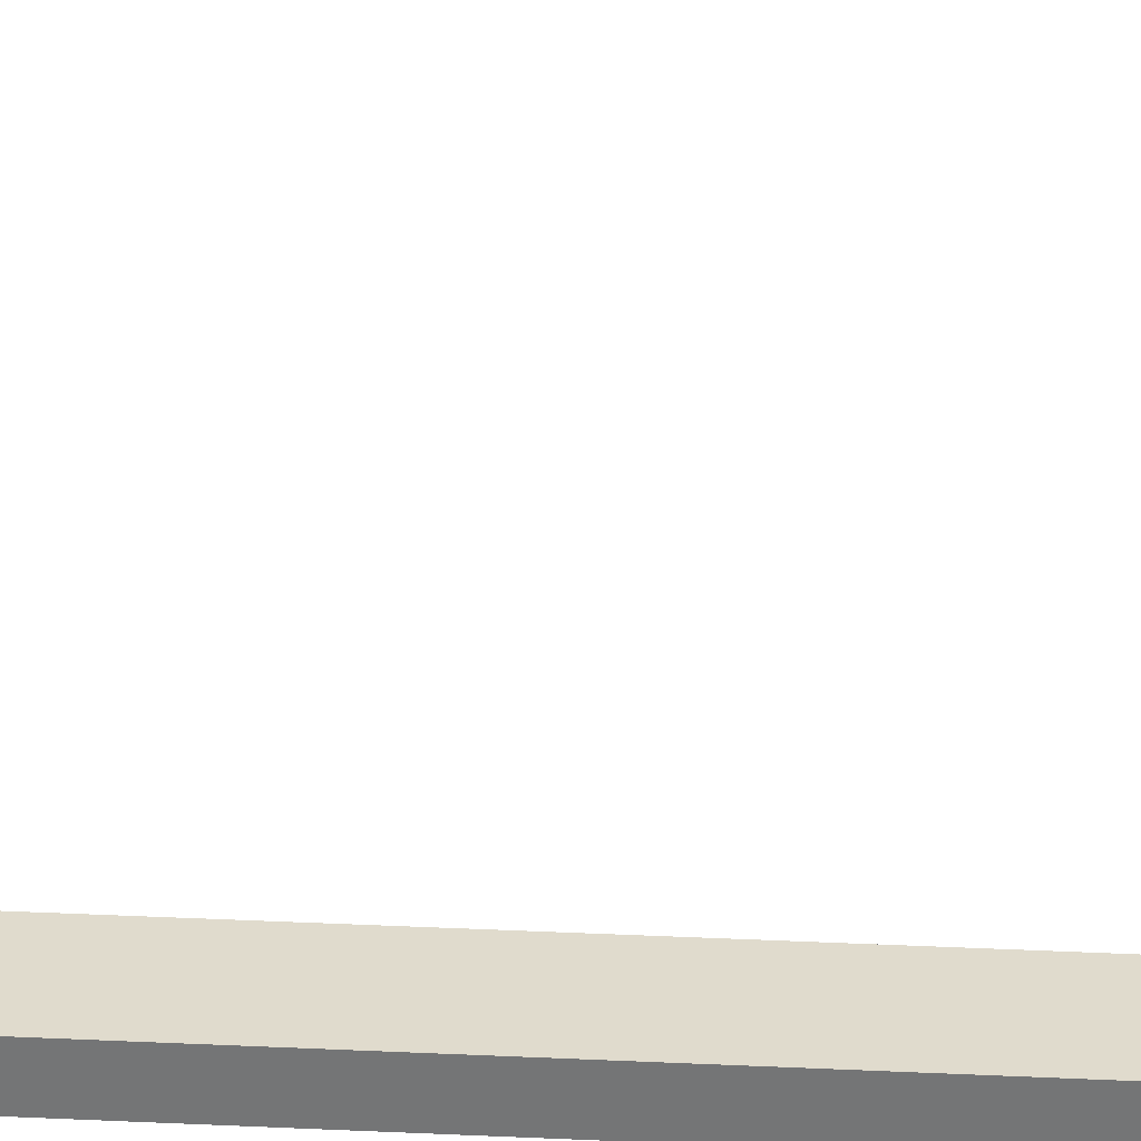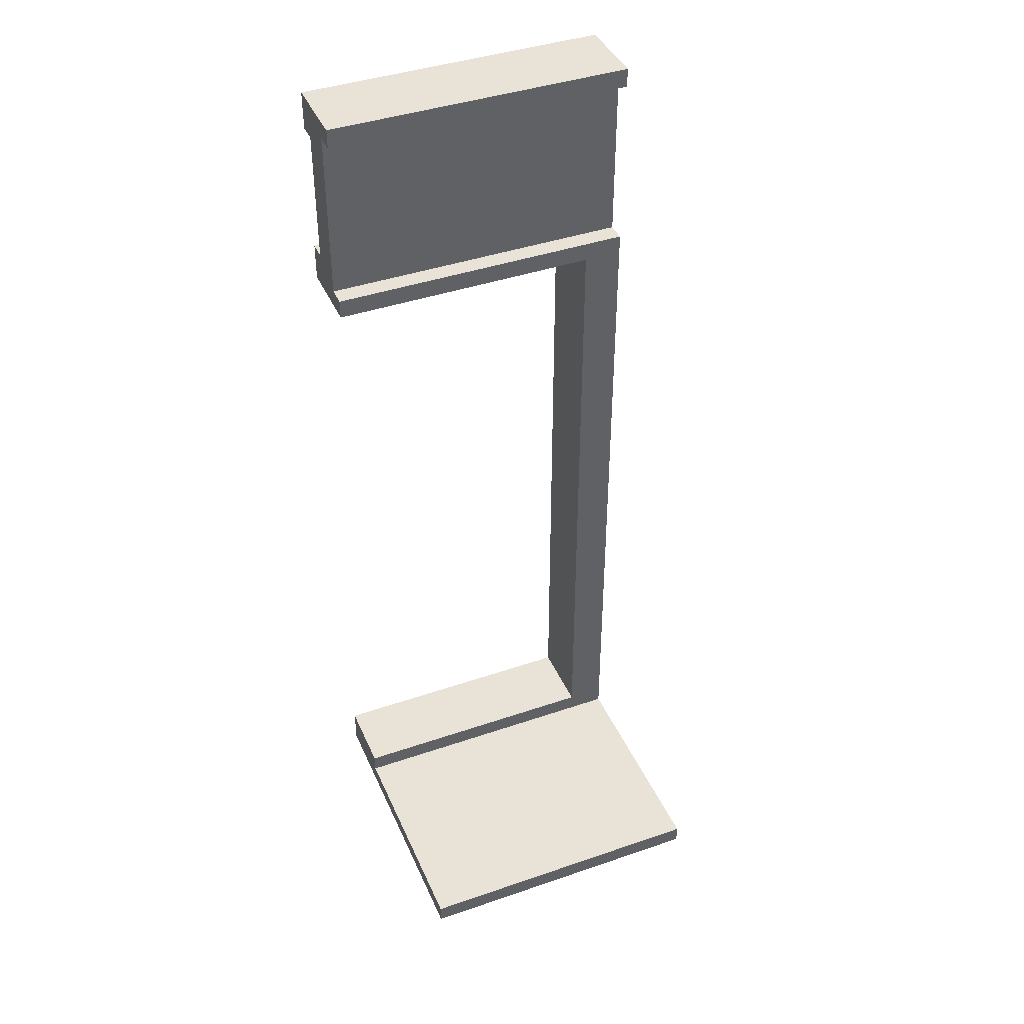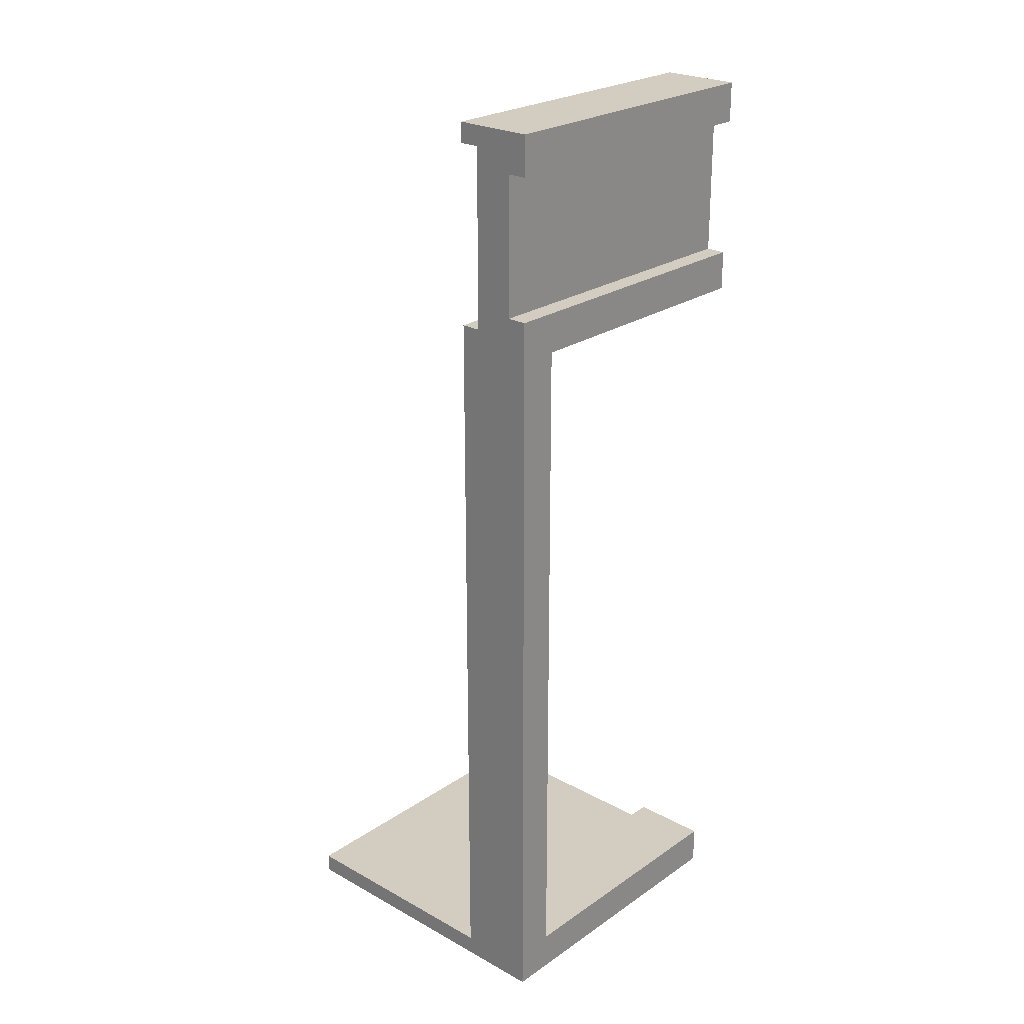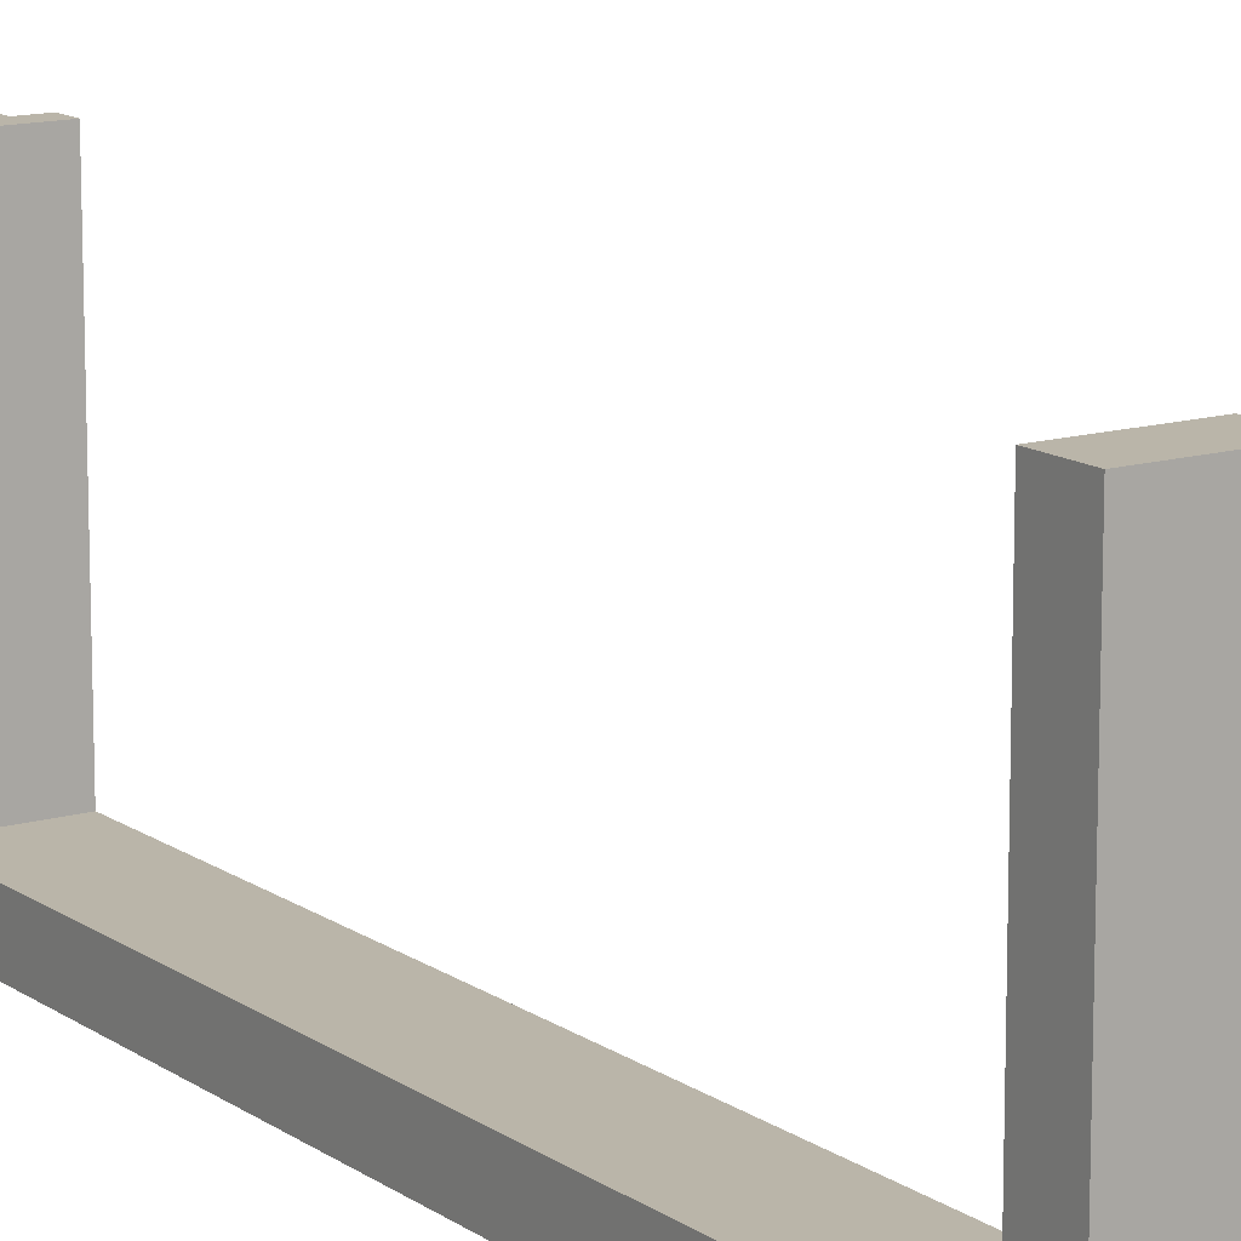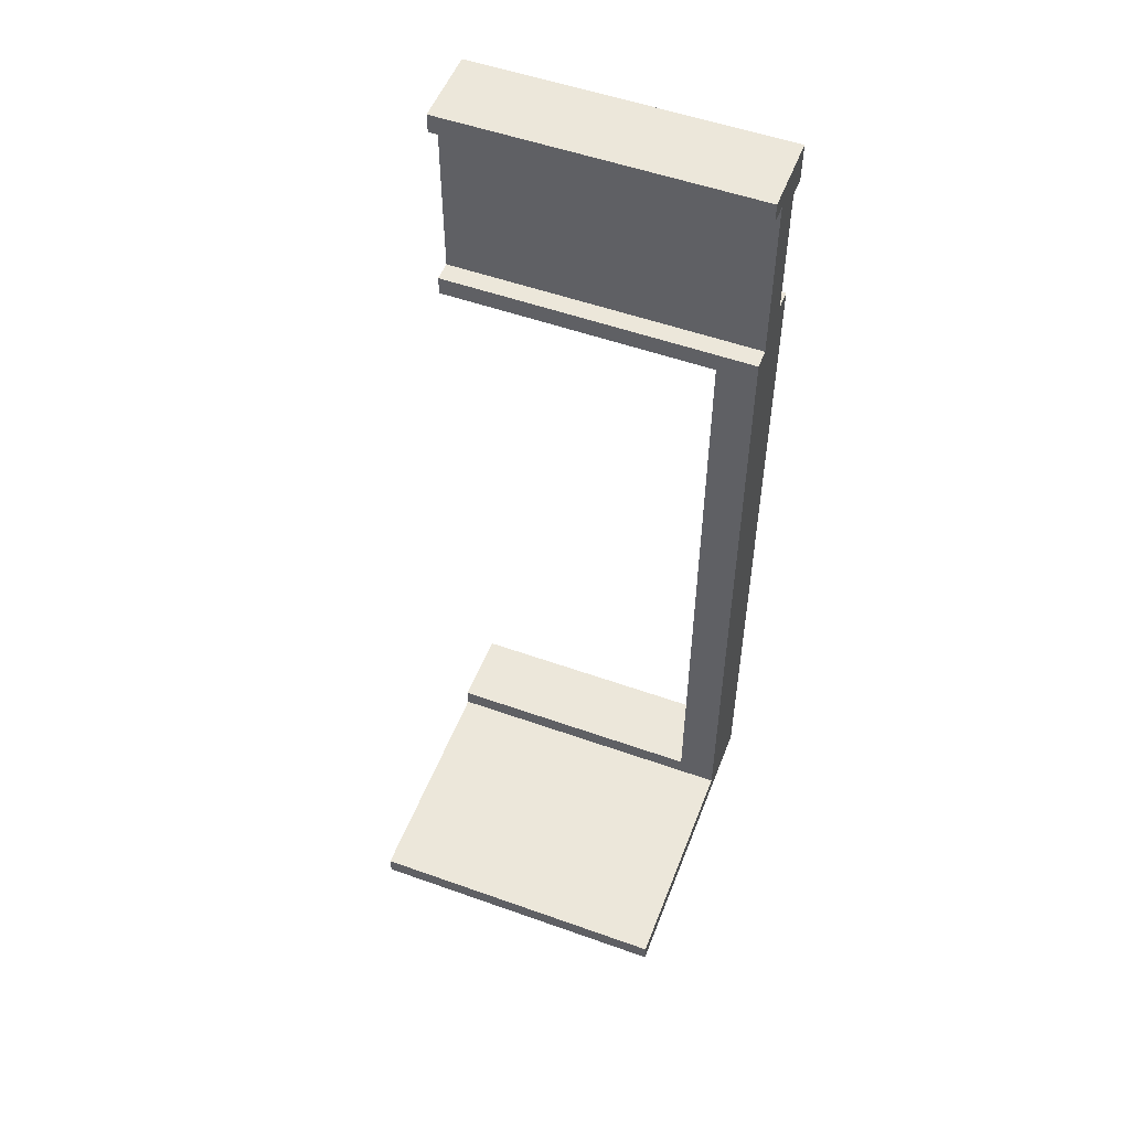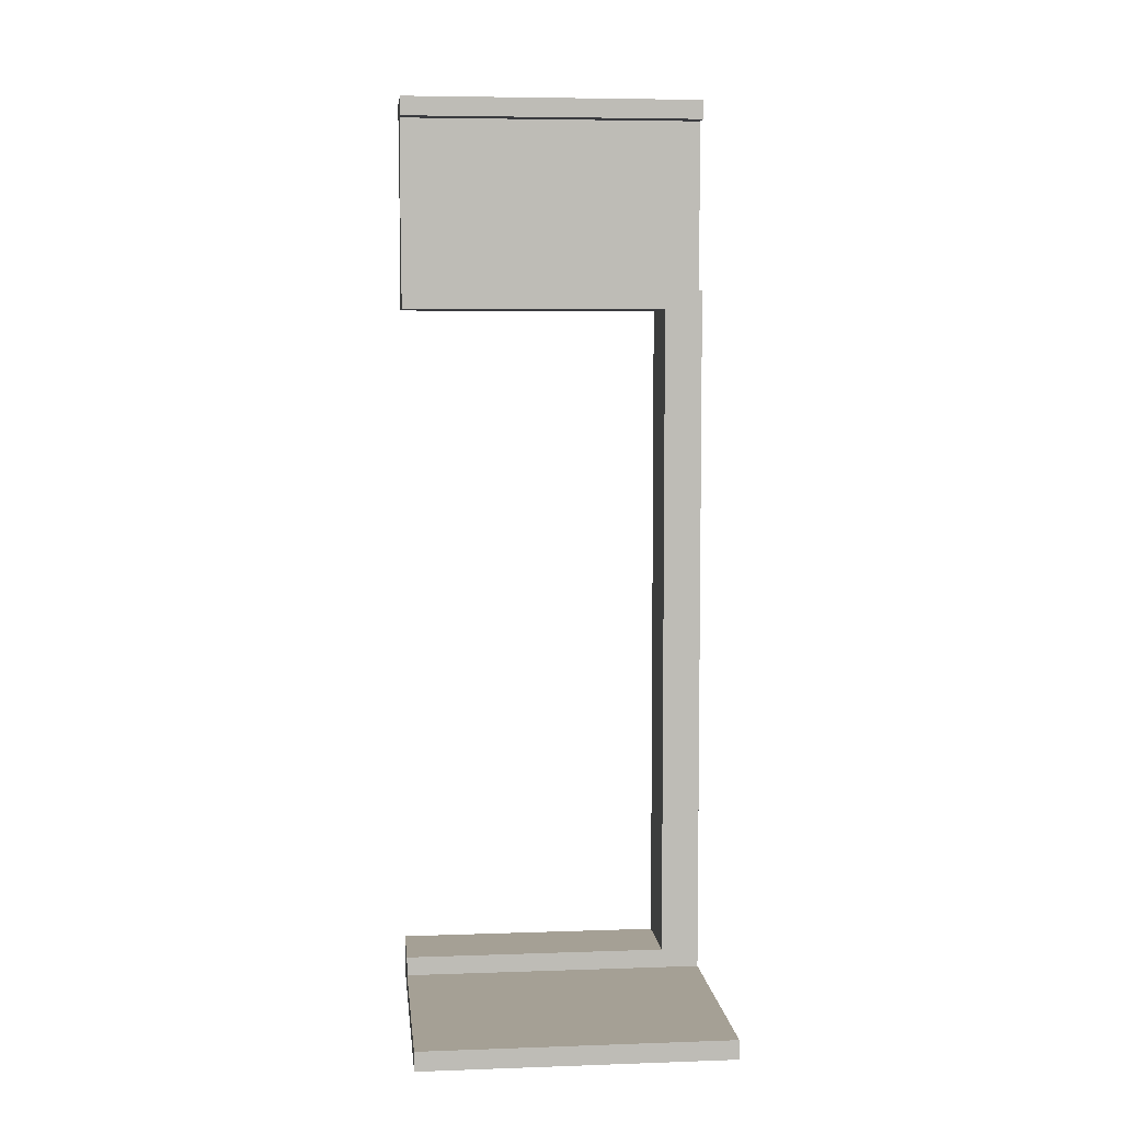
<metadata>
{"format":"obj","ext":"obj","renderer":"f3d","projection":"perspective","resolution":1024,"background":"white","views":[{"elev":33.2,"azim":-86.4,"up":"+Z"},{"elev":41.7,"azim":67.5,"up":"+Y"},{"elev":24.5,"azim":-138.0,"up":"+Y"},{"elev":13.5,"azim":-33.7,"up":"+Z"},{"elev":53.1,"azim":110.9,"up":"+Y"},{"elev":5.9,"azim":84.0,"up":"+Y"}]}
</metadata>
<code>
o
v -0.8 0 0.8
v -0.8 0 -0.8
v -0.8 0.1 0.8
v -0.8 0.1 -0.8
v -0.8 0.2 0.8
v -0.8 0.2 -0.6
v -0.8 3.7 0.8
v -0.8 3.7 -0.6
v -0.8 3.9 0.8
v -0.8 3.9 -0.8
v -0.8 4.6 0.8
v -0.8 4.6 -0.8
v -0.8 4.8 0.8
v -0.8 4.8 -0.8
v -0.7 3.9 0.8
v -0.7 3.9 -0.8
v -0.7 4.6 0.8
v -0.7 4.6 -0.8
v -0.5 3.8 0.8
v -0.5 3.8 -0.8
v -0.5 3.9 0.8
v -0.5 3.9 0.4
v -0.5 3.9 0.3
v -0.5 3.9 -0.1
v -0.5 3.9 -0.2
v -0.5 3.9 -0.7
v -0.5 4.1 0.8
v -0.5 4.1 0.4
v -0.5 4.1 0.3
v -0.5 4.1 -0.1
v -0.5 4.1 -0.2
v -0.5 4.1 -0.7
v -0.5 4.2 0.8
v -0.5 4.2 0.6
v -0.5 4.2 0.5
v -0.5 4.2 0
v -0.5 4.2 -0.1
v -0.5 4.2 -0.5
v -0.5 4.2 -0.6
v -0.5 4.2 -0.8
v -0.5 4.4 0.8
v -0.5 4.4 0.6
v -0.5 4.4 0.5
v -0.5 4.4 0
v -0.5 4.4 -0.1
v -0.5 4.4 -0.5
v -0.5 4.4 -0.6
v -0.5 4.4 -0.8
v -0.5 4.5 0.8
v -0.5 4.5 0.4
v -0.5 4.5 0.3
v -0.5 4.5 -0.1
v -0.5 4.5 -0.2
v -0.5 4.5 -0.7
v -0.5 4.7 0.8
v -0.5 4.7 0.4
v -0.5 4.7 0.3
v -0.5 4.7 -0.1
v -0.5 4.7 -0.2
v -0.5 4.7 -0.7
v -0.5 4.7 -0.8
v -0.4 0.1 0.8
v -0.4 0.1 -0.7
v -0.4 0.1 -0.8
v -0.4 0.2 0.8
v -0.4 0.2 -0.6
v -0.4 3.7 0.8
v -0.4 3.7 -0.6
v -0.4 3.8 0.8
v -0.4 3.8 -0.8
v -0.4 4.7 0.8
v -0.4 4.7 -0.8
v -0.4 4.8 0.8
v -0.4 4.8 -0.8
v 0.8 0 0.8
v 0.8 0 -0.8
v 0.8 0.1 0.8
v 0.8 0.1 -0.8
v -0.8 0 0.8
v -0.8 0.1 0.8
v -0.8 0.2 0.8
v -0.8 3.7 0.8
v -0.8 3.9 0.8
v -0.8 4.6 0.8
v -0.8 4.8 0.8
v -0.7 0 0.8
v -0.7 0.1 0.8
v -0.7 3.8 0.8
v -0.7 3.9 0.8
v -0.7 4.6 0.8
v -0.7 4.7 0.8
v -0.7 4.8 0.8
v -0.6 0 0.8
v -0.6 0.1 0.8
v -0.6 3.8 0.8
v -0.6 3.9 0.8
v -0.6 4.1 0.8
v -0.6 4.2 0.8
v -0.6 4.4 0.8
v -0.6 4.5 0.8
v -0.6 4.7 0.8
v -0.6 4.8 0.8
v -0.5 3.8 0.8
v -0.5 3.9 0.8
v -0.5 4.1 0.8
v -0.5 4.2 0.8
v -0.5 4.4 0.8
v -0.5 4.5 0.8
v -0.5 4.7 0.8
v -0.5 4.8 0.8
v -0.4 0.1 0.8
v -0.4 0.2 0.8
v -0.4 3.7 0.8
v -0.4 3.8 0.8
v -0.4 4.7 0.8
v -0.4 4.8 0.8
v 0.7 0 0.8
v 0.7 0.1 0.8
v 0.8 0 0.8
v 0.8 0.1 0.8
v -0.8 0.2 -0.6
v -0.8 3.7 -0.6
v -0.4 0.2 -0.6
v -0.4 3.7 -0.6
v -0.8 0 -0.8
v -0.8 0.1 -0.8
v -0.8 3.9 -0.8
v -0.8 4.6 -0.8
v -0.8 4.8 -0.8
v -0.7 0 -0.8
v -0.7 0.1 -0.8
v -0.7 3.8 -0.8
v -0.7 3.9 -0.8
v -0.7 4.6 -0.8
v -0.7 4.7 -0.8
v -0.7 4.8 -0.8
v -0.6 0 -0.8
v -0.6 0.1 -0.8
v -0.6 3.8 -0.8
v -0.6 4.2 -0.8
v -0.6 4.4 -0.8
v -0.6 4.7 -0.8
v -0.6 4.8 -0.8
v -0.5 0 -0.8
v -0.5 0.1 -0.8
v -0.5 3.8 -0.8
v -0.5 4.2 -0.8
v -0.5 4.4 -0.8
v -0.5 4.7 -0.8
v -0.5 4.8 -0.8
v -0.4 0.1 -0.8
v -0.4 3.8 -0.8
v -0.4 4.7 -0.8
v -0.4 4.8 -0.8
v 0.8 0 -0.8
v 0.8 0.1 -0.8
v -0.8 0 0.8
v -0.7 0 0.8
v -0.6 0 0.8
v 0.7 0 0.8
v 0.8 0 0.8
v -0.5 0 -0.7
v 0.7 0 -0.7
v -0.8 0 -0.8
v -0.7 0 -0.8
v -0.6 0 -0.8
v -0.5 0 -0.8
v 0.8 0 -0.8
v -0.8 3.7 0.8
v -0.4 3.7 0.8
v -0.8 3.7 -0.6
v -0.4 3.7 -0.6
v -0.8 4.6 0.8
v -0.7 4.6 0.8
v -0.8 4.6 -0.8
v -0.7 4.6 -0.8
v -0.5 4.7 0.8
v -0.4 4.7 0.8
v -0.5 4.7 0.4
v -0.5 4.7 0.3
v -0.5 4.7 -0.1
v -0.5 4.7 -0.2
v -0.5 4.7 -0.7
v -0.5 4.7 -0.8
v -0.4 4.7 -0.8
v -0.4 0.1 0.8
v 0.7 0.1 0.8
v 0.8 0.1 0.8
v -0.4 0.1 -0.7
v 0.7 0.1 -0.7
v -0.4 0.1 -0.8
v 0.8 0.1 -0.8
v -0.8 0.2 0.8
v -0.4 0.2 0.8
v -0.8 0.2 -0.6
v -0.4 0.2 -0.6
v -0.5 3.8 0.8
v -0.4 3.8 0.8
v -0.5 3.8 -0.8
v -0.4 3.8 -0.8
v -0.8 3.9 0.8
v -0.7 3.9 0.8
v -0.8 3.9 -0.8
v -0.7 3.9 -0.8
v -0.8 4.8 0.8
v -0.7 4.8 0.8
v -0.6 4.8 0.8
v -0.5 4.8 0.8
v -0.4 4.8 0.8
v -0.8 4.8 -0.8
v -0.7 4.8 -0.8
v -0.6 4.8 -0.8
v -0.5 4.8 -0.8
v -0.4 4.8 -0.8
f 3 2 1
f 4 2 3
f 5 4 3
f 6 4 5
f 8 4 6
f 9 8 7
f 10 4 8
f 10 8 9
f 13 12 11
f 14 12 13
f 17 16 15
f 18 16 17
f 19 20 21
f 21 20 22
f 22 20 23
f 23 20 24
f 24 20 25
f 25 20 26
f 21 22 27
f 22 23 28
f 27 22 28
f 23 24 29
f 28 23 29
f 24 25 30
f 29 24 30
f 25 26 31
f 30 25 31
f 26 20 32
f 31 26 32
f 30 31 33
f 27 28 33
f 31 32 33
f 29 30 33
f 28 29 33
f 33 32 34
f 34 32 35
f 35 32 36
f 36 32 37
f 37 32 38
f 38 32 39
f 32 20 40
f 39 32 40
f 33 34 41
f 34 35 42
f 41 34 42
f 35 36 43
f 42 35 43
f 36 37 44
f 43 36 44
f 37 38 45
f 44 37 45
f 38 39 46
f 45 38 46
f 39 40 47
f 46 39 47
f 47 40 48
f 44 45 49
f 41 42 49
f 47 48 49
f 46 47 49
f 45 46 49
f 43 44 49
f 42 43 49
f 49 48 50
f 50 48 51
f 51 48 52
f 52 48 53
f 53 48 54
f 49 50 55
f 50 51 56
f 55 50 56
f 51 52 57
f 56 51 57
f 52 53 58
f 57 52 58
f 53 54 59
f 58 53 59
f 54 48 60
f 59 54 60
f 60 48 61
f 62 63 65
f 63 64 65
f 65 64 66
f 66 64 68
f 67 68 69
f 68 64 70
f 69 68 70
f 71 72 73
f 73 72 74
f 75 76 77
f 77 76 78
f 86 80 79
f 87 81 80
f 87 80 86
f 88 83 82
f 89 83 88
f 90 85 84
f 91 85 90
f 92 85 91
f 93 87 86
f 94 81 87
f 94 87 93
f 95 89 88
f 95 88 82
f 95 90 89
f 95 91 90
f 96 91 95
f 97 91 96
f 98 91 97
f 99 91 98
f 100 91 99
f 101 92 91
f 101 91 100
f 102 92 101
f 103 95 82
f 103 96 95
f 104 97 96
f 104 96 103
f 105 98 97
f 105 97 104
f 106 99 98
f 106 98 105
f 107 100 99
f 107 99 106
f 108 101 100
f 108 100 107
f 109 102 101
f 109 101 108
f 110 102 109
f 111 81 94
f 111 94 93
f 112 81 111
f 113 103 82
f 114 103 113
f 115 110 109
f 116 110 115
f 117 111 93
f 118 111 117
f 119 118 117
f 120 118 119
f 123 122 121
f 124 122 123
f 125 126 130
f 126 127 131
f 130 126 131
f 131 127 132
f 132 127 133
f 128 129 134
f 134 129 135
f 135 129 136
f 130 131 137
f 131 132 138
f 137 131 138
f 132 133 139
f 138 132 139
f 133 134 139
f 134 135 139
f 139 135 140
f 140 135 141
f 135 136 142
f 141 135 142
f 142 136 143
f 137 138 144
f 138 139 145
f 144 138 145
f 139 140 146
f 145 139 146
f 140 141 147
f 146 140 147
f 141 142 148
f 147 141 148
f 142 143 148
f 148 143 149
f 149 143 150
f 145 146 151
f 144 145 151
f 151 146 152
f 149 150 153
f 153 150 154
f 144 151 155
f 155 151 156
f 162 160 159
f 163 161 160
f 163 160 162
f 164 158 157
f 165 159 158
f 165 158 164
f 166 162 159
f 166 159 165
f 167 163 162
f 167 162 166
f 168 161 163
f 168 163 167
f 171 170 169
f 172 170 171
f 175 174 173
f 176 174 175
f 179 178 177
f 180 178 179
f 181 178 180
f 182 178 181
f 183 178 182
f 184 178 183
f 185 178 184
f 186 187 189
f 187 188 190
f 189 187 190
f 189 190 191
f 190 188 192
f 191 190 192
f 193 194 195
f 195 194 196
f 197 198 199
f 199 198 200
f 201 202 203
f 203 202 204
f 205 206 210
f 206 207 211
f 210 206 211
f 207 208 212
f 211 207 212
f 208 209 213
f 212 208 213
f 213 209 214

</code>
